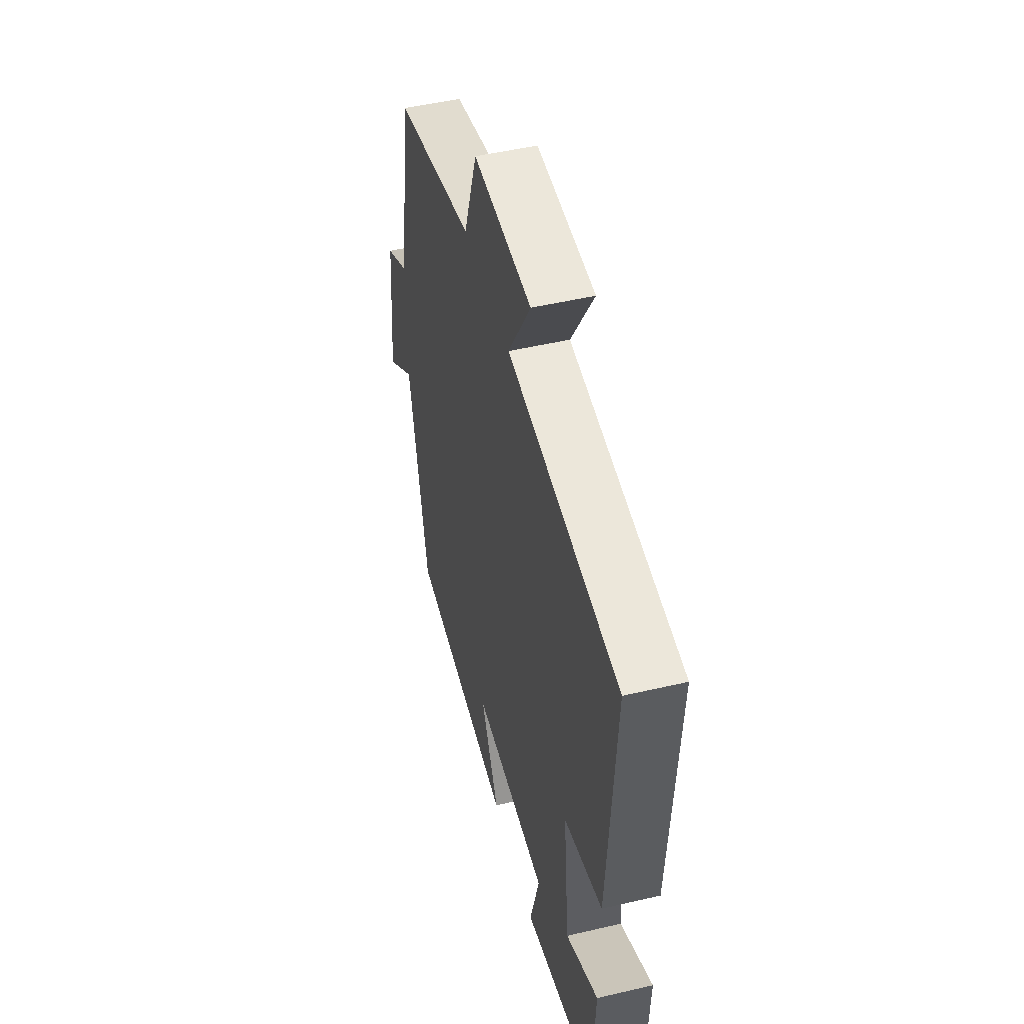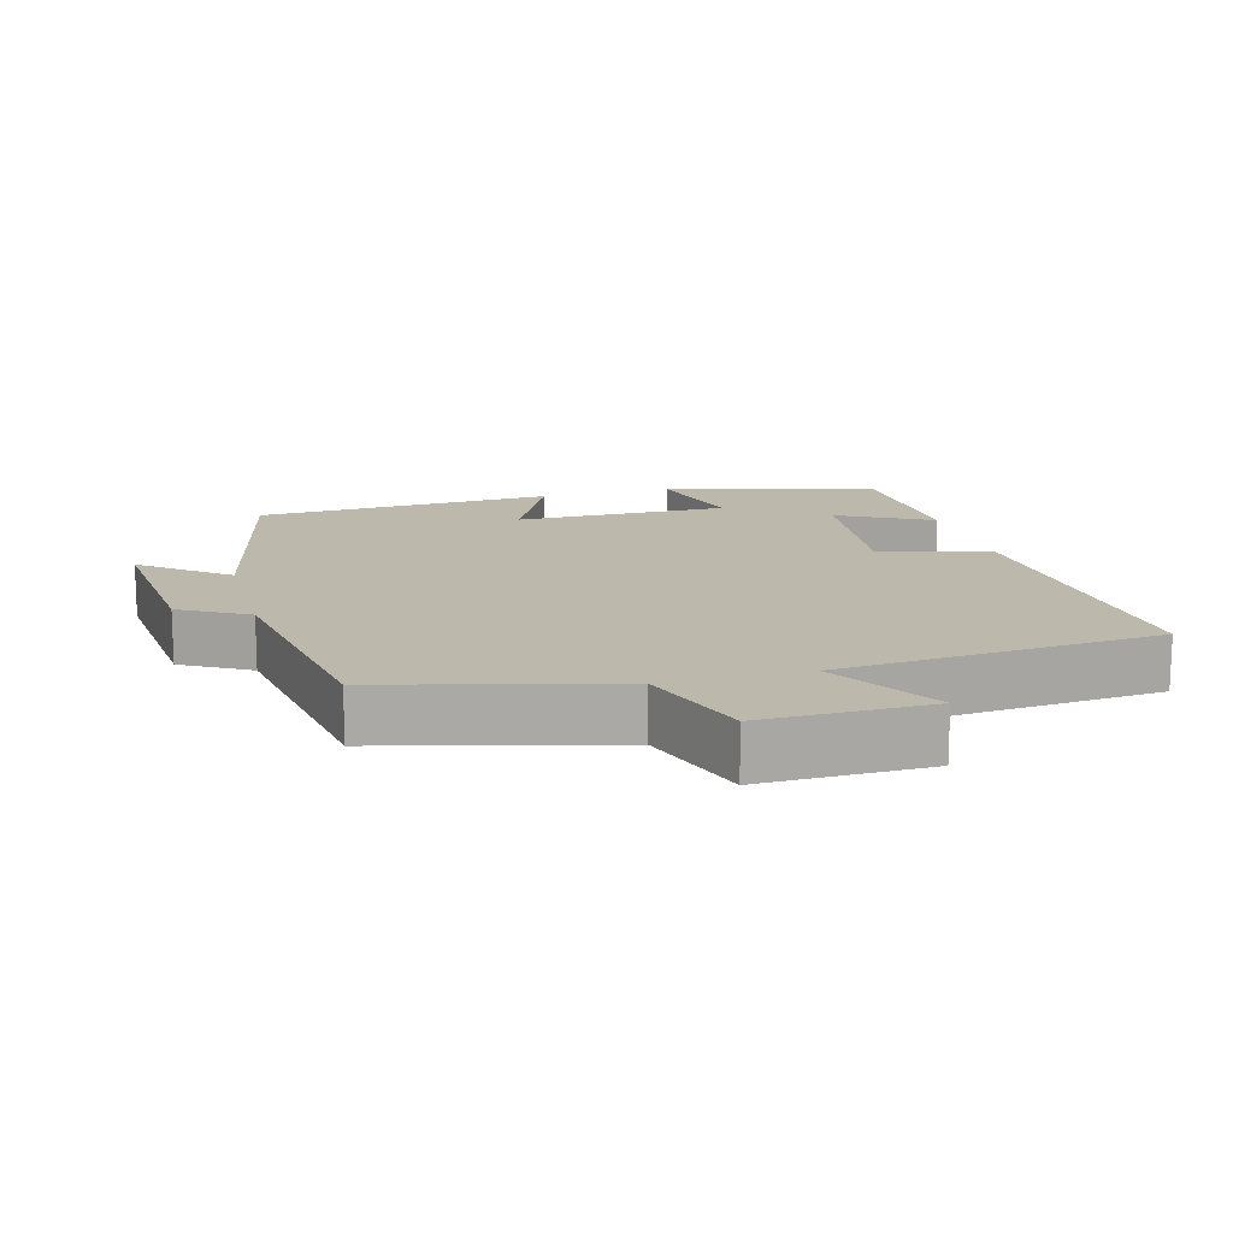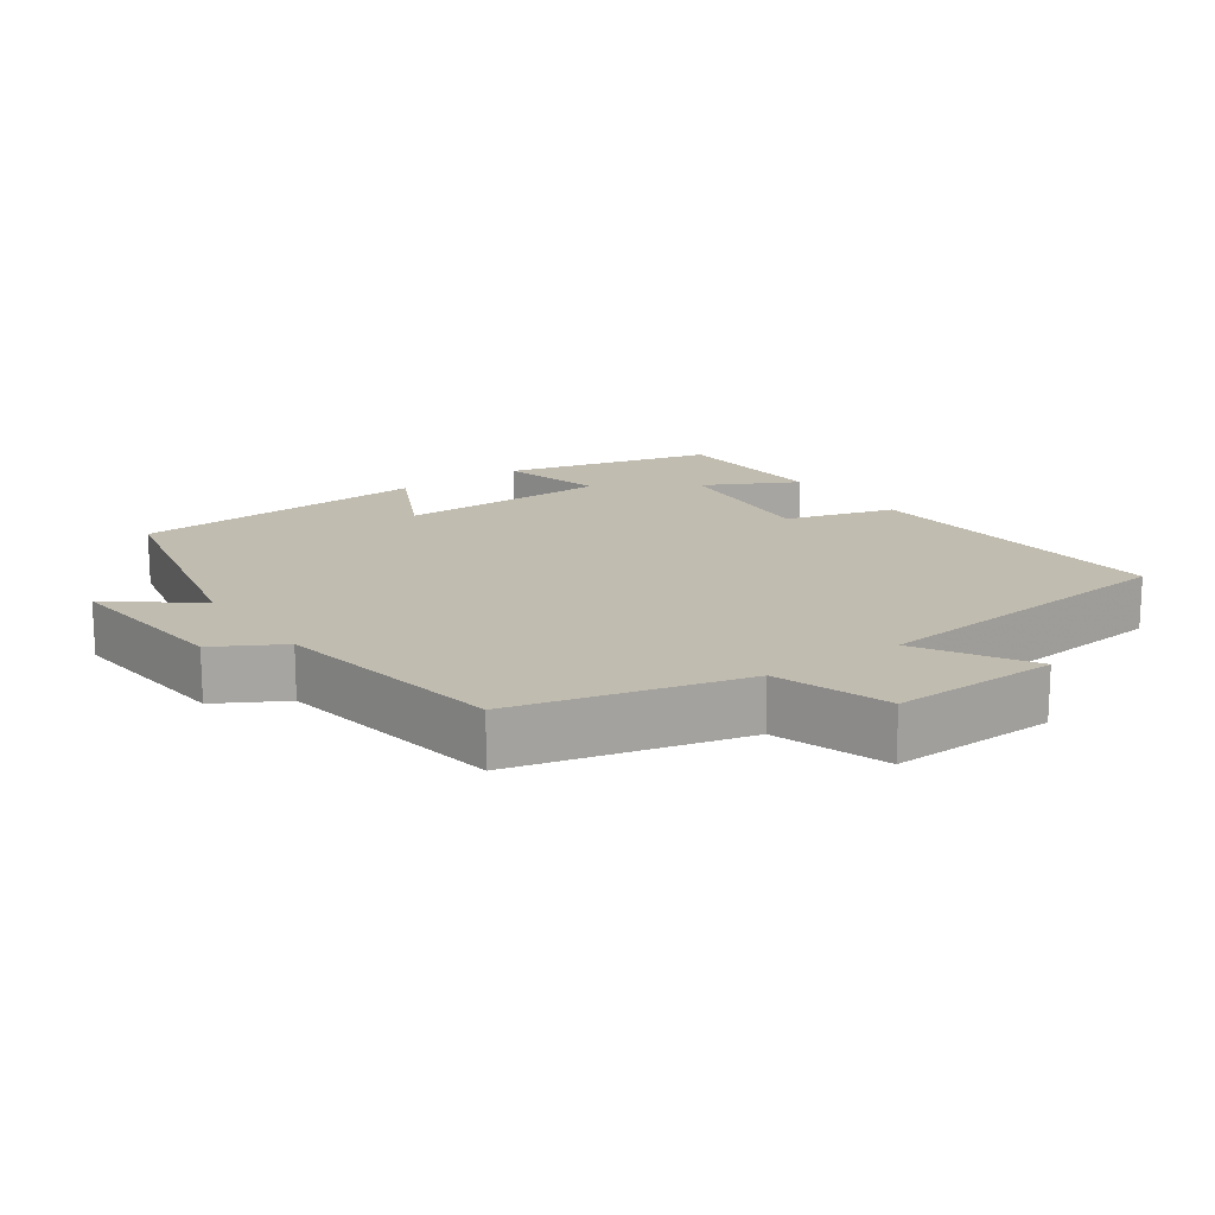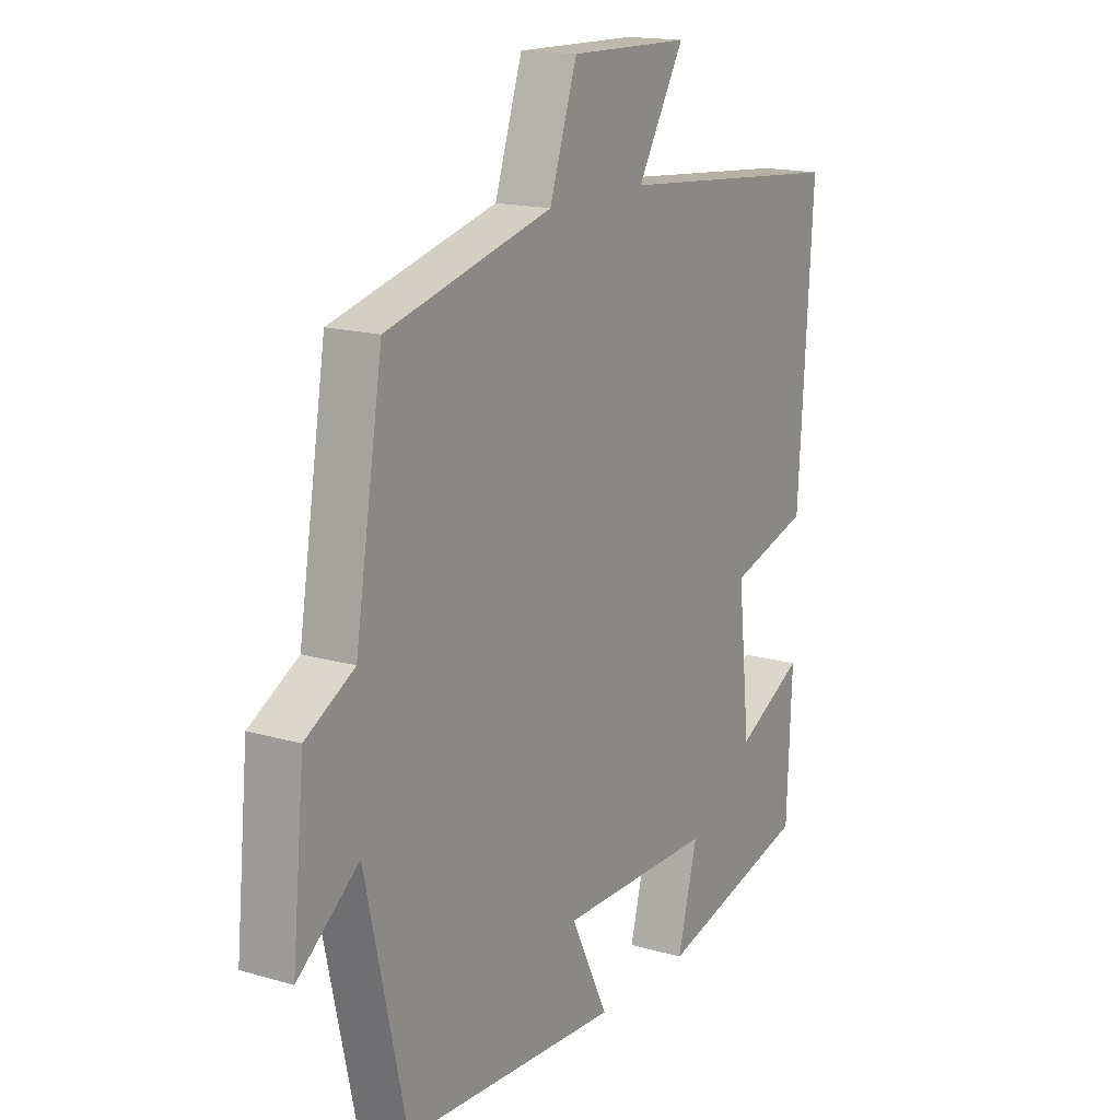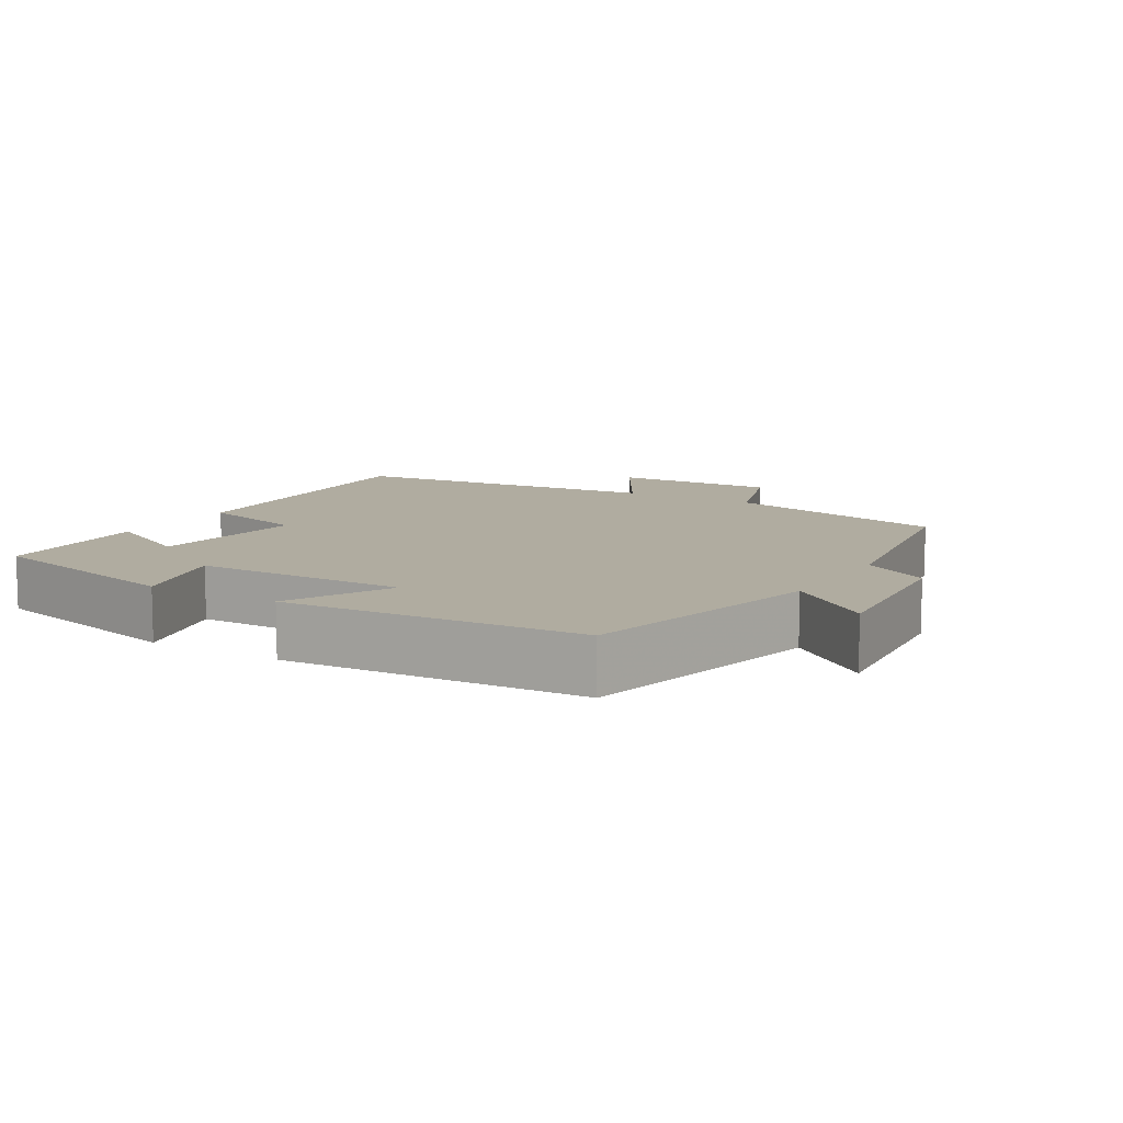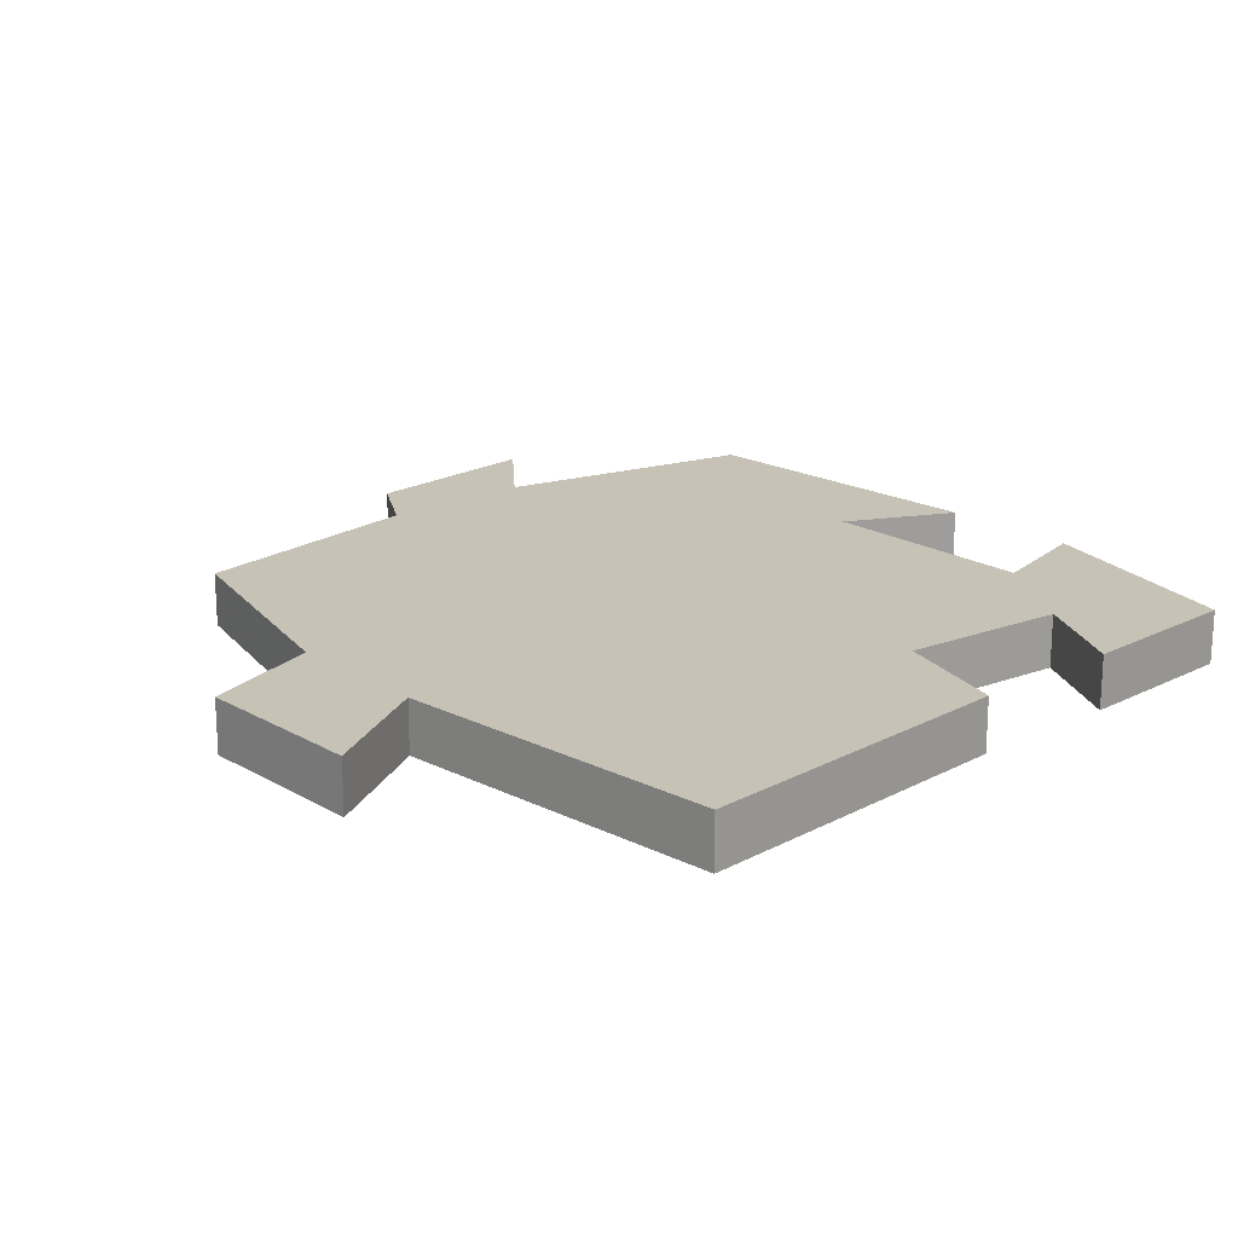
<metadata>
{"format":"obj","ext":"obj","renderer":"f3d","projection":"perspective","resolution":1024,"background":"white","views":[{"elev":49.6,"azim":75.5,"up":"+Z"},{"elev":14.6,"azim":-15.2,"up":"+Y"},{"elev":16.5,"azim":-35.4,"up":"+Y"},{"elev":16.1,"azim":-58.9,"up":"+Z"},{"elev":9.9,"azim":-149.3,"up":"+Y"},{"elev":19.1,"azim":48.5,"up":"+Y"}]}
</metadata>
<code>
v 0.49 0.07 -0.423
v 0.192 0.07 -0.5
v 0.231 0.07 -0.352
v -0.071 0.07 -0.352
v 0.002 0.07 -0.5
v -0.421 0.07 -0.477
v -0.5 0.07 -0.123
v -0.619 0.07 -0.217
v -0.595 0.07 0.033
v -0.5 0.07 0.087
v -0.446 0.07 0.417
v -0.123 0.07 0.5
v -0.069 0.07 0.66
v 0.167 0.07 0.656
v 0.075 0.07 0.5
v 0.529 0.07 0.46
v 0.5 0.07 0.011
v 0.344 0.07 -0.035
v 0.368 0.07 -0.263
v 0.5 0.07 -0.193
v 0.49 0 -0.423
v 0.192 0 -0.5
v 0.231 0 -0.352
v -0.071 0 -0.352
v 0.002 0 -0.5
v -0.421 0 -0.477
v -0.5 0 -0.123
v -0.619 0 -0.217
v -0.595 0 0.033
v -0.5 0 0.087
v -0.446 0 0.417
v -0.123 0 0.5
v -0.069 0 0.66
v 0.167 0 0.656
v 0.075 0 0.5
v 0.529 0 0.46
v 0.5 0 0.011
v 0.344 0 -0.035
v 0.368 0 -0.263
v 0.5 0 -0.193
f 1 2 3
f 20 1 3
f 19 20 3
f 18 19 3 4
f 15 16 17 18
f 15 18 4
f 12 13 14 15
f 12 15 4
f 11 12 4
f 10 11 4
f 7 8 9 10
f 6 7 10
f 5 6 10
f 4 5 10
f 23 22 21
f 23 21 40
f 23 40 39
f 24 23 39 38
f 38 37 36 35
f 24 38 35
f 35 34 33 32
f 24 35 32
f 24 32 31
f 24 31 30
f 30 29 28 27
f 30 27 26
f 30 26 25
f 30 25 24
f 1 21 22 2
f 2 22 23 3
f 3 23 24 4
f 4 24 25 5
f 5 25 26 6
f 6 26 27 7
f 7 27 28 8
f 8 28 29 9
f 9 29 30 10
f 10 30 31 11
f 11 31 32 12
f 12 32 33 13
f 13 33 34 14
f 14 34 35 15
f 15 35 36 16
f 16 36 37 17
f 17 37 38 18
f 18 38 39 19
f 19 39 40 20
f 20 40 21 1

</code>
